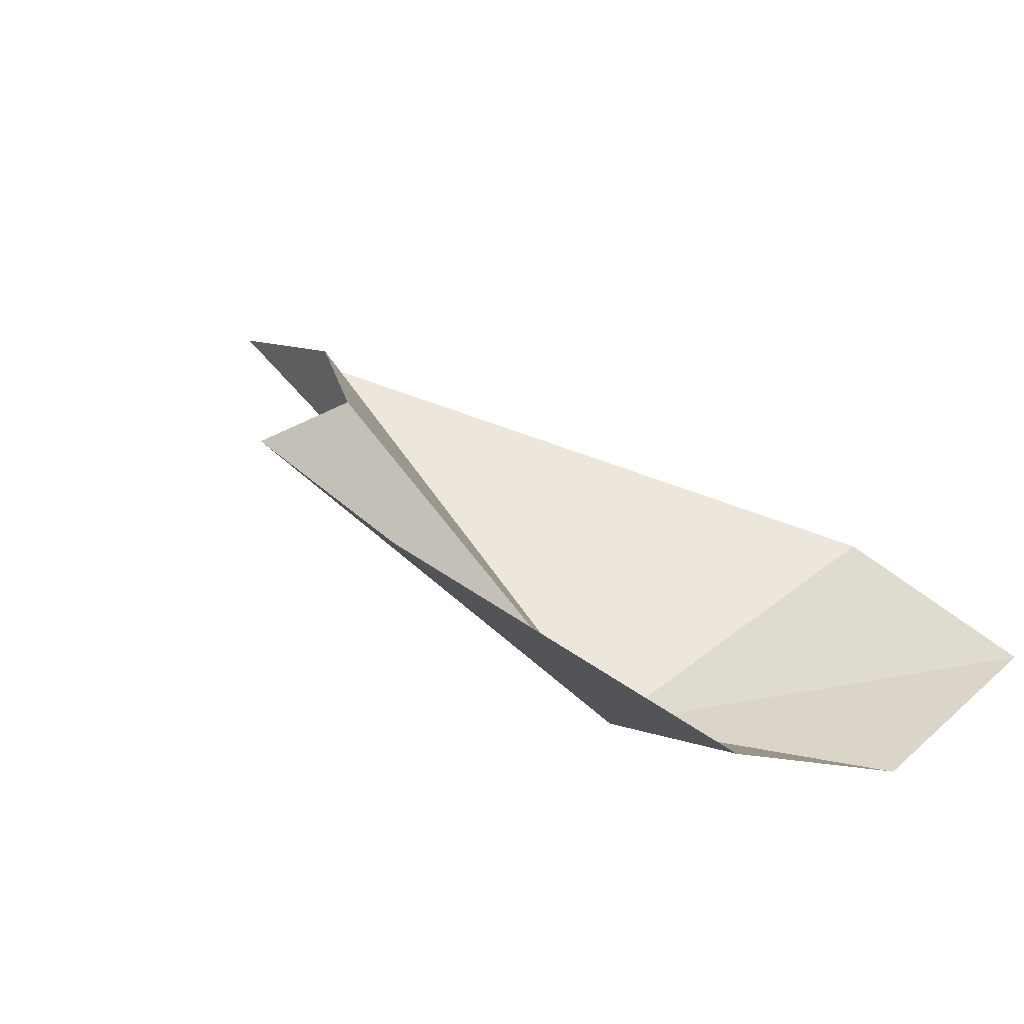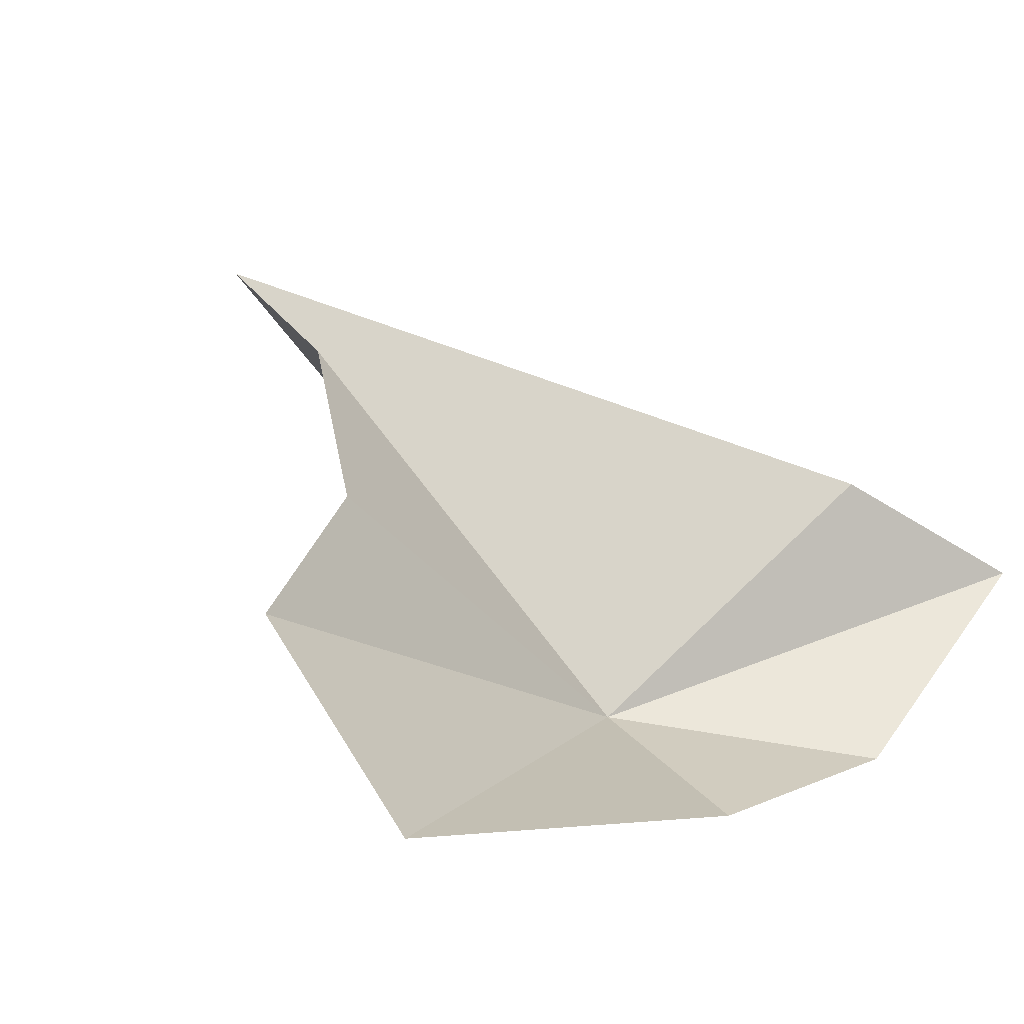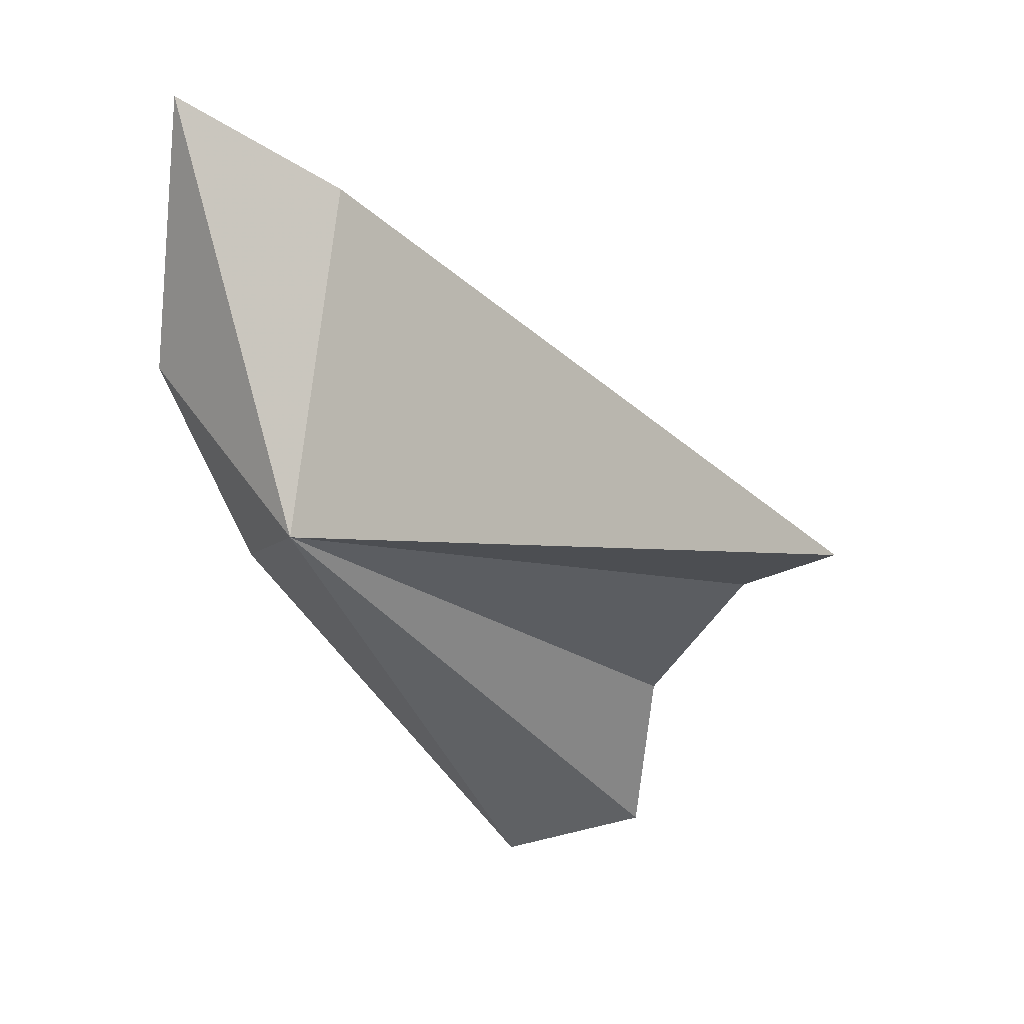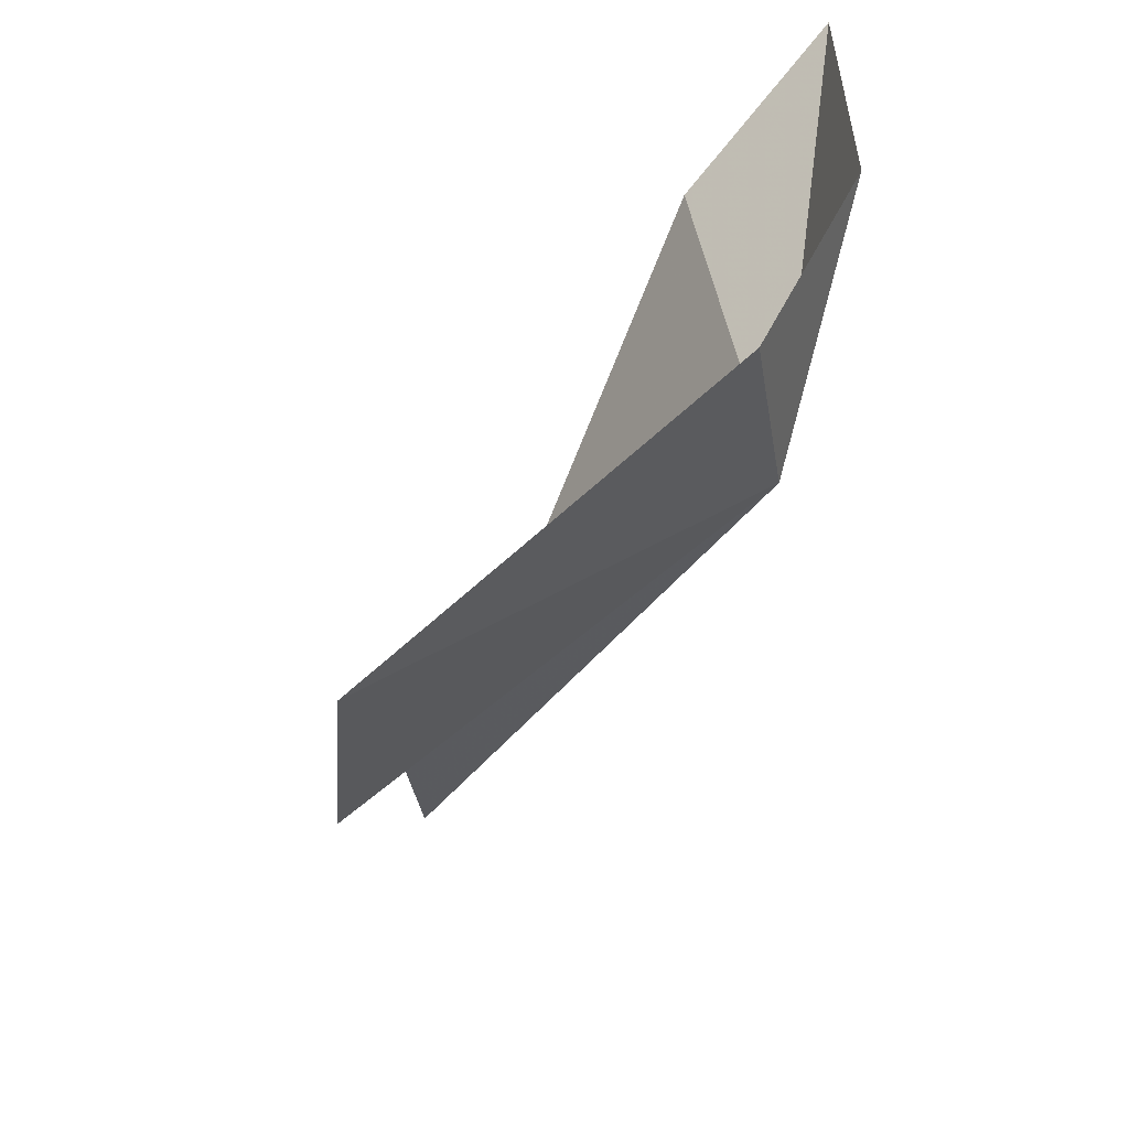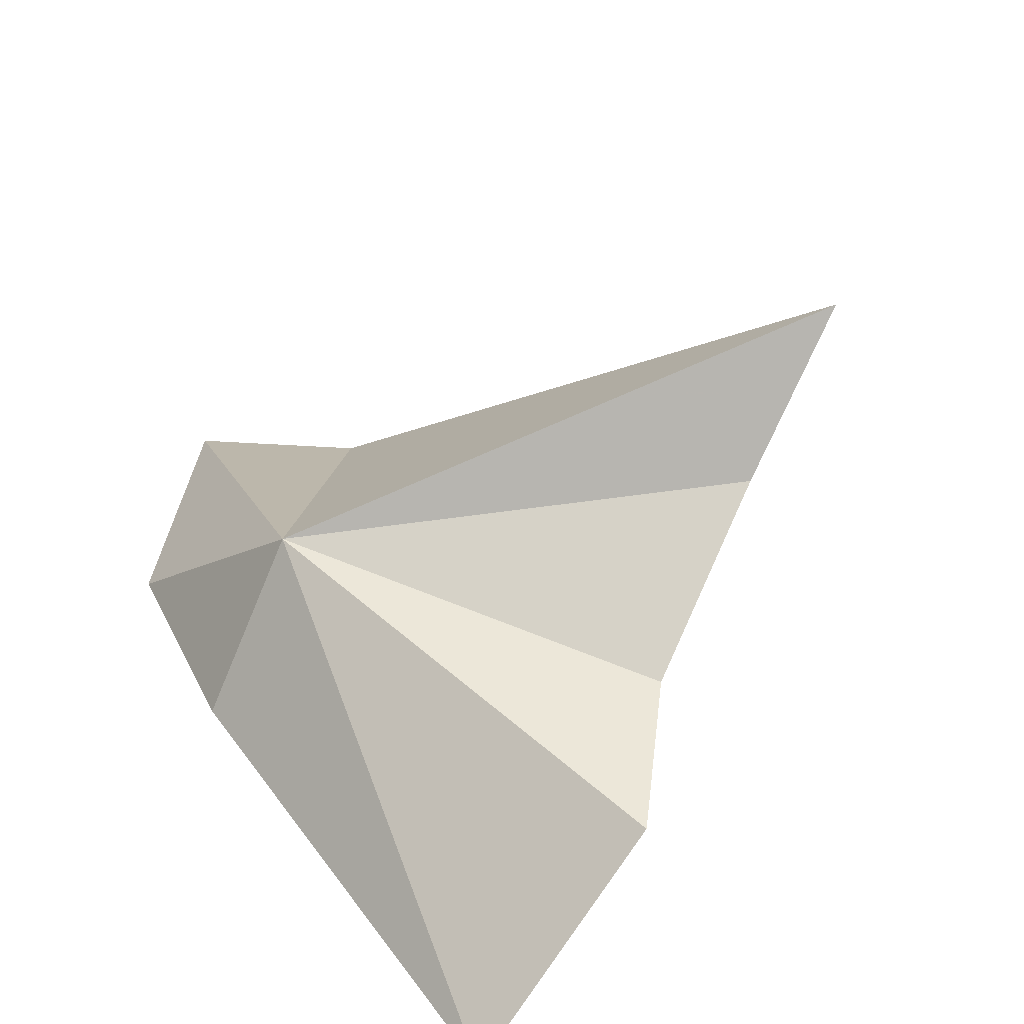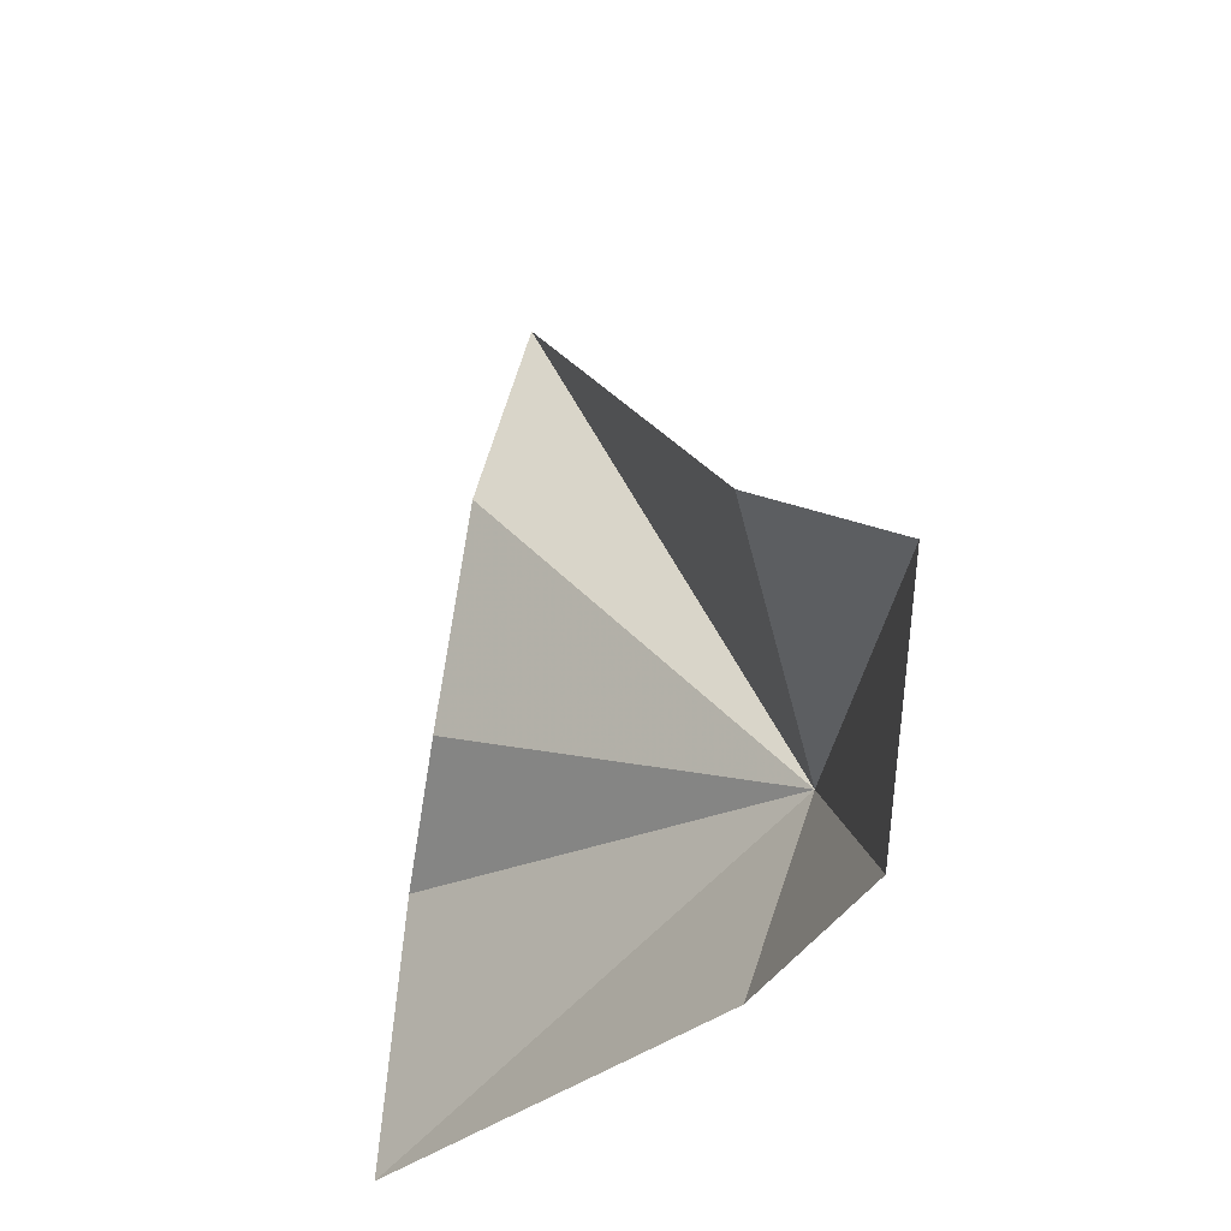
<metadata>
{"format":"obj","ext":"obj","renderer":"f3d","projection":"perspective","resolution":1024,"background":"white","views":[{"elev":24.4,"azim":44.1,"up":"+Z"},{"elev":49.8,"azim":43.4,"up":"+Z"},{"elev":5.1,"azim":-125.5,"up":"+Y"},{"elev":-43.1,"azim":81.7,"up":"+Y"},{"elev":-63.7,"azim":-130.3,"up":"+Y"},{"elev":47.0,"azim":91.5,"up":"+Y"}]}
</metadata>
<code>
v -45.07 13.51 12.71
v -50.13 0.7787 27.04
v -52.59 7.01 26.02
v -59.62 12.12 24.82
v -37.58 12 15.01
v -39.88 -2.598 27.66
v -66.77 14.04 22.95
v -44.24 27.94 15.77
v -36.34 20.34 11.23
v -38.37 31.98 11.09
f 1 3 2
f 1 4 3
f 1 6 5
f 1 7 4
f 1 2 6
f 1 8 7
f 1 5 9
f 1 10 8
f 1 9 10

</code>
